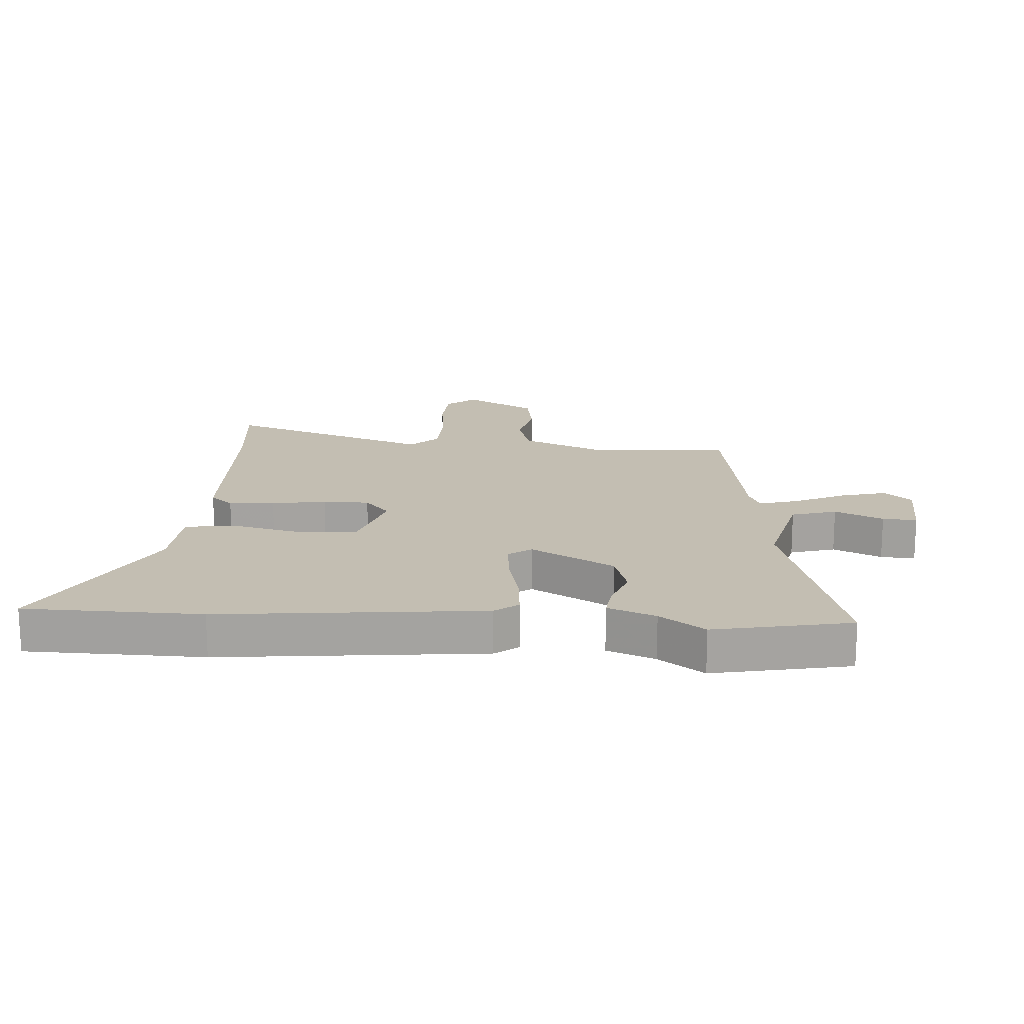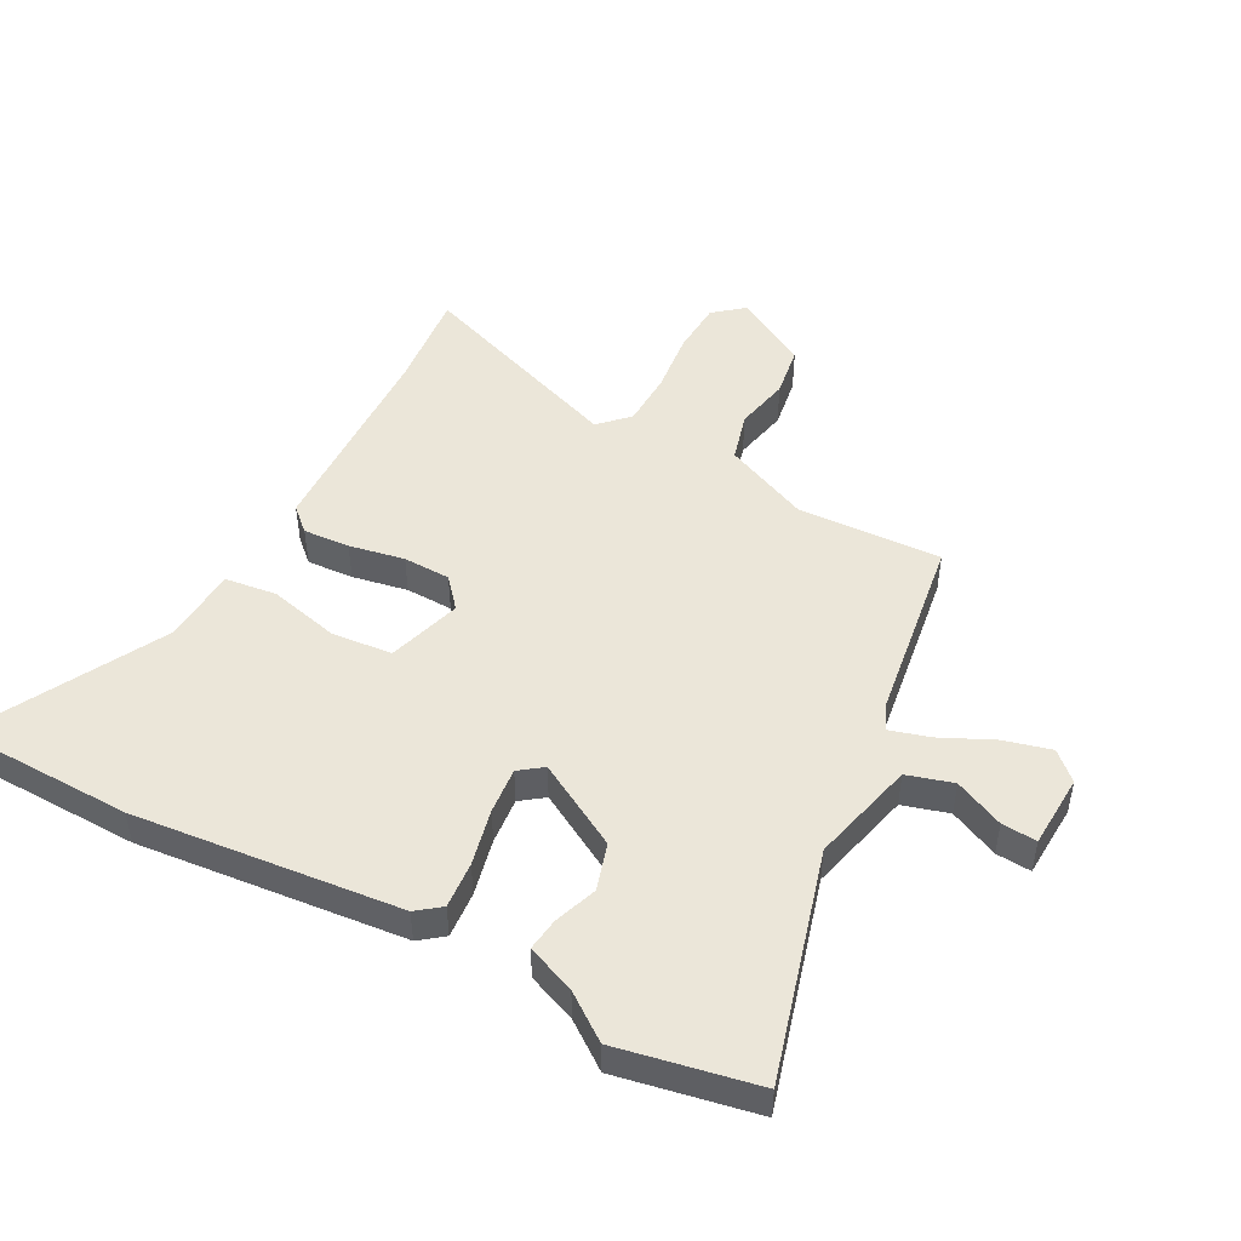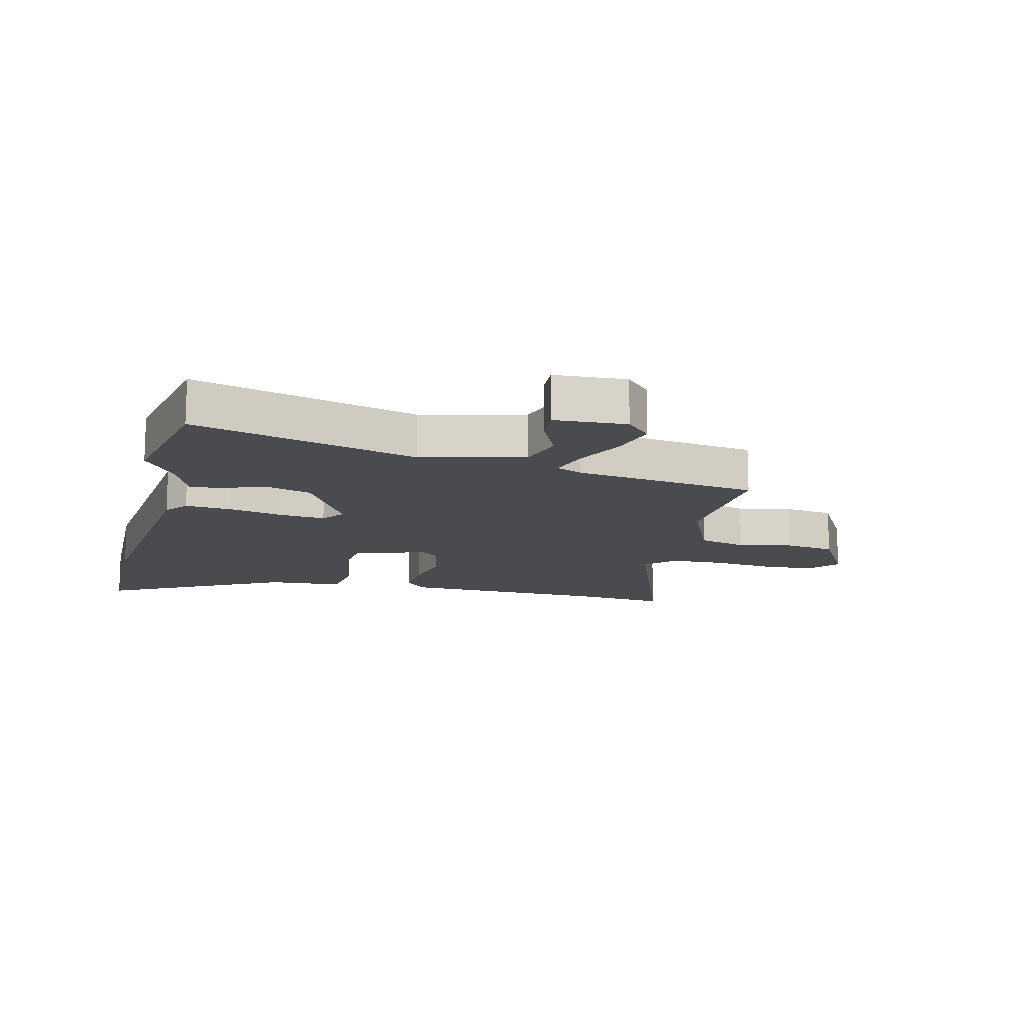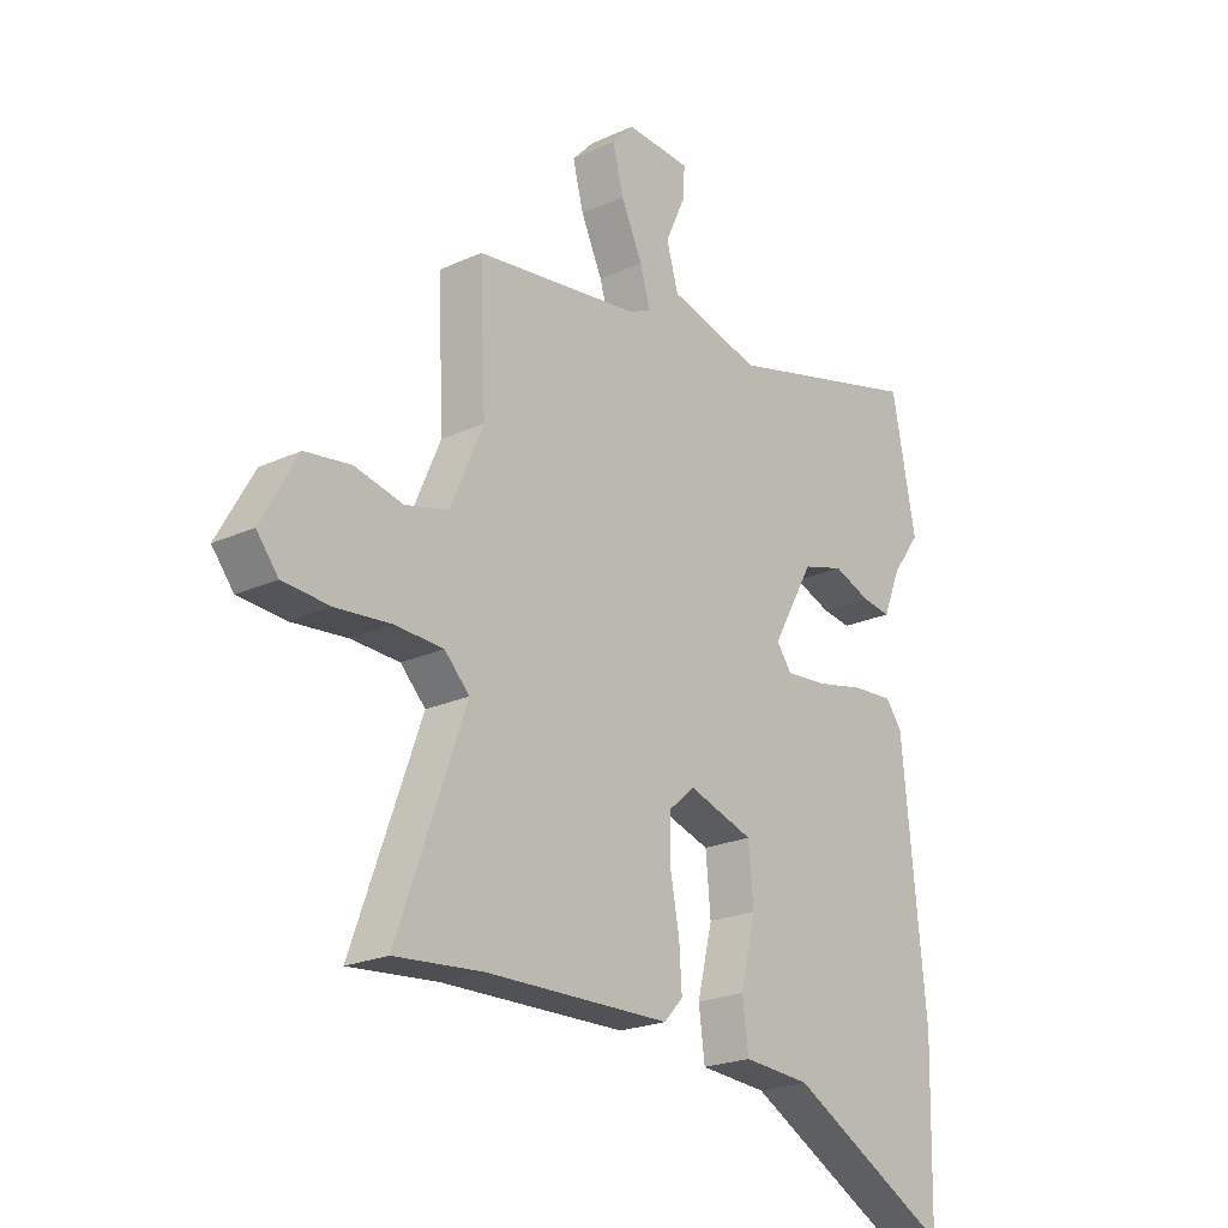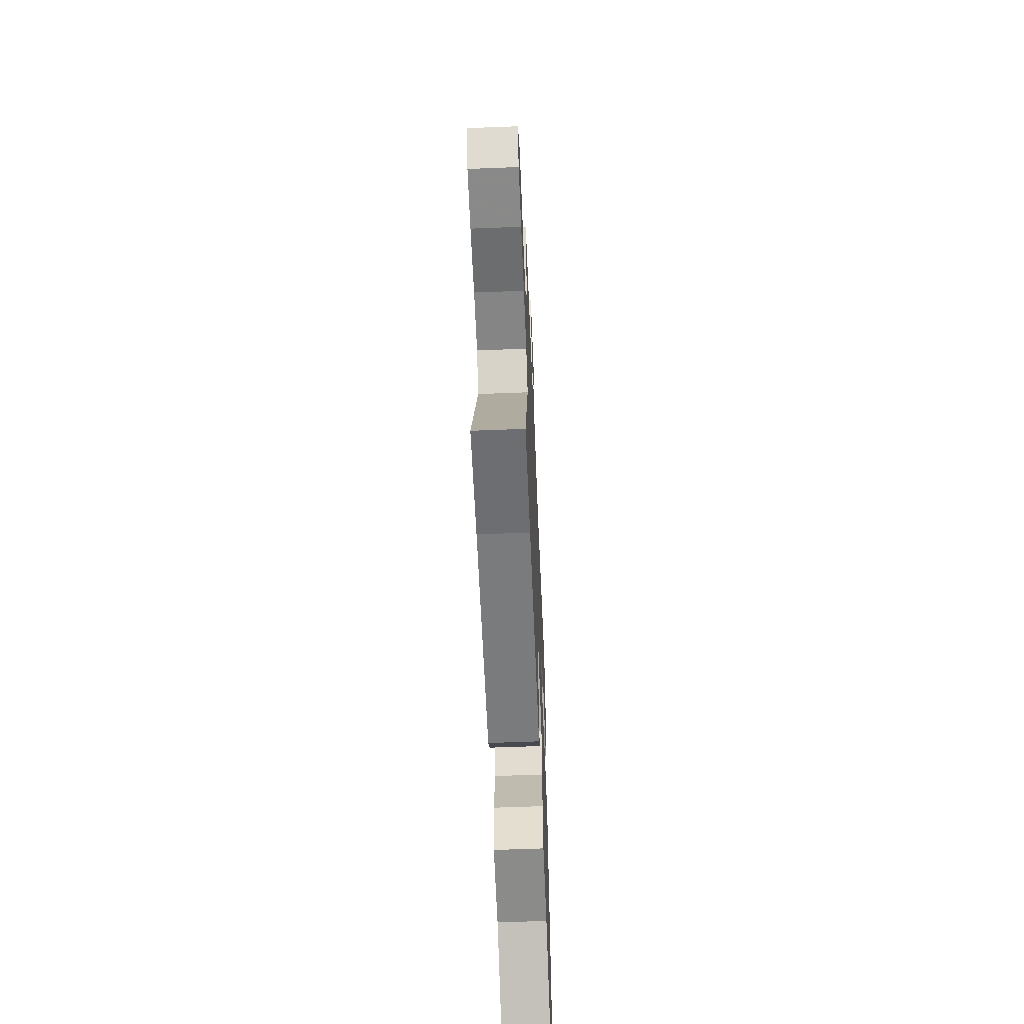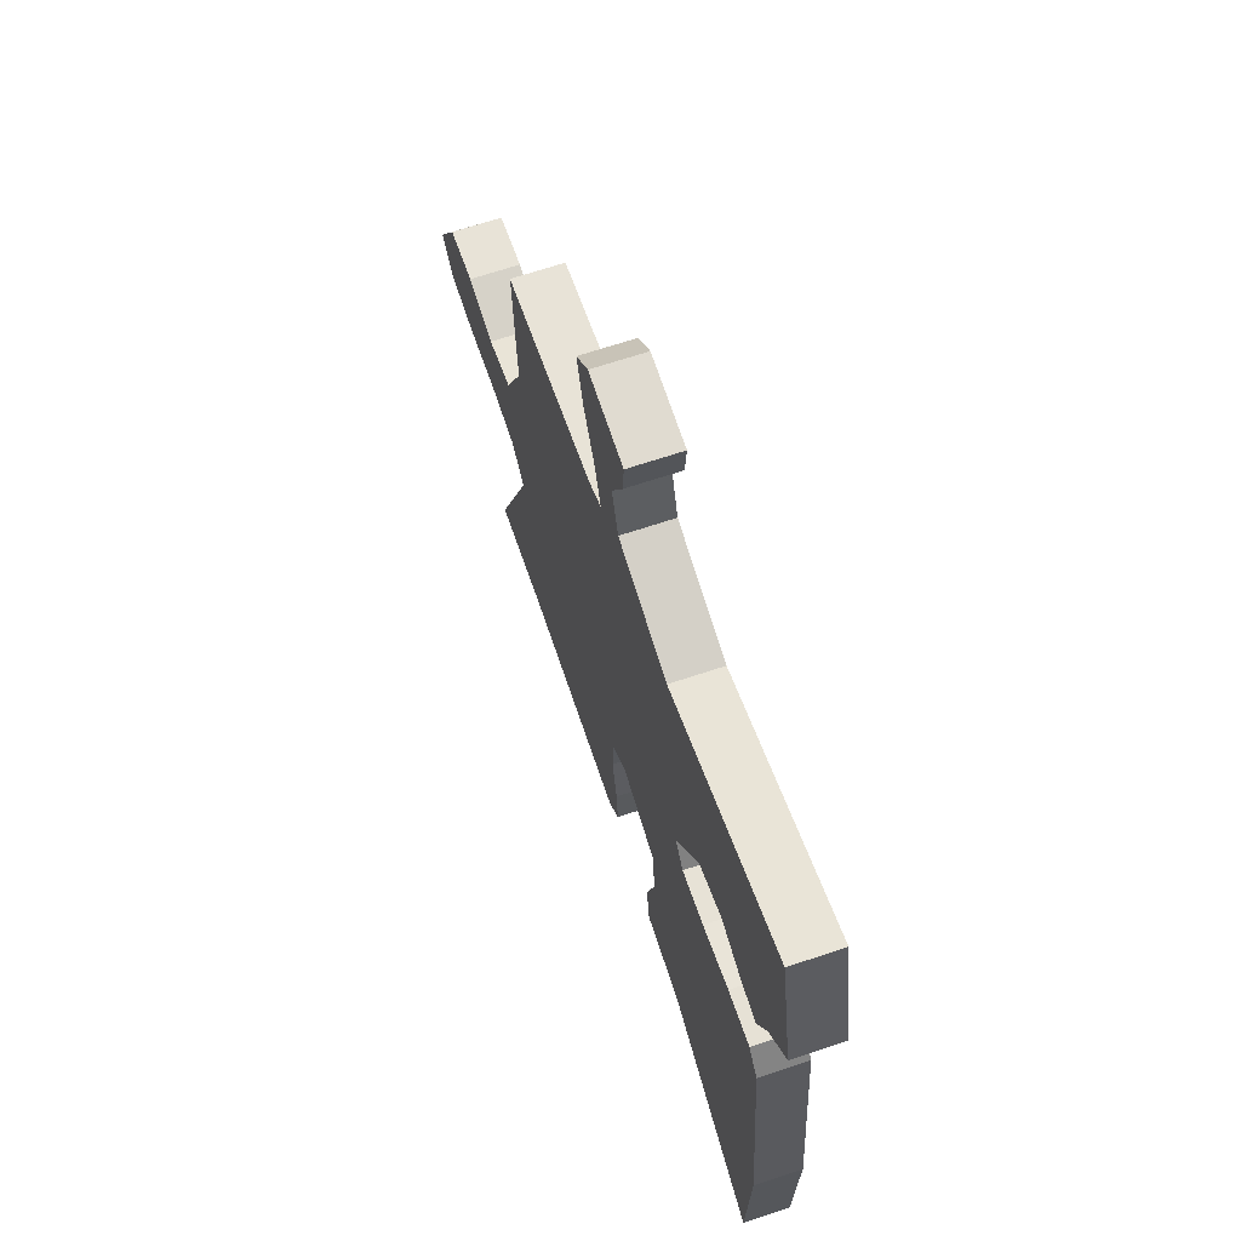
<metadata>
{"format":"obj","ext":"obj","renderer":"f3d","projection":"perspective","resolution":1024,"background":"white","views":[{"elev":17.3,"azim":-86.4,"up":"+Y"},{"elev":48.5,"azim":-62.0,"up":"+Y"},{"elev":-13.7,"azim":-13.8,"up":"+Y"},{"elev":-22.3,"azim":128.4,"up":"+Z"},{"elev":-60.0,"azim":92.3,"up":"+Z"},{"elev":67.7,"azim":-108.5,"up":"+Z"}]}
</metadata>
<code>
v -0.522 0.07 0.386
v -0.478 0.07 0.612
v -0.106 0.07 0.508
v 0.064 0.07 0.55
v 0.086 0.07 0.625
v 0.049 0.07 0.705
v 0.045 0.07 0.762
v 0.165 0.07 0.768
v 0.206 0.07 0.724
v 0.186 0.07 0.647
v 0.146 0.07 0.562
v 0.127 0.07 0.497
v 0.17 0.07 0.478
v 0.474 0.07 0.434
v 0.463 0.07 0.199
v 0.523 0.07 0.061
v 0.603 0.07 0.039
v 0.692 0.07 0.058
v 0.776 0.07 0.045
v 0.843 0.07 -0.074
v 0.803 0.07 -0.123
v 0.717 0.07 -0.128
v 0.615 0.07 -0.117
v 0.526 0.07 -0.12
v 0.48 0.07 -0.166
v 0.605 0.07 -0.51
v 0.443 0.07 -0.494
v 0.103 0.07 -0.484
v 0.068 0.07 -0.446
v 0.073 0.07 -0.37
v 0.09 0.07 -0.28
v 0.088 0.07 -0.203
v 0.04 0.07 -0.162
v -0.08 0.07 -0.199
v -0.089 0.07 -0.298
v -0.061 0.07 -0.413
v -0.072 0.07 -0.497
v -0.196 0.07 -0.505
v -0.496 0.07 -0.666
v -0.503 0.07 -0.374
v -0.46 0.07 0.061
v -0.43 0.07 0.1
v -0.354 0.07 0.094
v -0.262 0.07 0.073
v -0.186 0.07 0.066
v -0.158 0.07 0.104
v -0.236 0.07 0.242
v -0.313 0.07 0.265
v -0.382 0.07 0.24
v -0.436 0.07 0.233
v -0.468 0.07 0.312
v -0.522 0 0.386
v -0.478 0 0.612
v -0.106 0 0.508
v 0.064 0 0.55
v 0.086 0 0.625
v 0.049 0 0.705
v 0.045 0 0.762
v 0.165 0 0.768
v 0.206 0 0.724
v 0.186 0 0.647
v 0.146 0 0.562
v 0.127 0 0.497
v 0.17 0 0.478
v 0.474 0 0.434
v 0.463 0 0.199
v 0.523 0 0.061
v 0.603 0 0.039
v 0.692 0 0.058
v 0.776 0 0.045
v 0.843 0 -0.074
v 0.803 0 -0.123
v 0.717 0 -0.128
v 0.615 0 -0.117
v 0.526 0 -0.12
v 0.48 0 -0.166
v 0.605 0 -0.51
v 0.443 0 -0.494
v 0.103 0 -0.484
v 0.068 0 -0.446
v 0.073 0 -0.37
v 0.09 0 -0.28
v 0.088 0 -0.203
v 0.04 0 -0.162
v -0.08 0 -0.199
v -0.089 0 -0.298
v -0.061 0 -0.413
v -0.072 0 -0.497
v -0.196 0 -0.505
v -0.496 0 -0.666
v -0.503 0 -0.374
v -0.46 0 0.061
v -0.43 0 0.1
v -0.354 0 0.094
v -0.262 0 0.073
v -0.186 0 0.066
v -0.158 0 0.104
v -0.236 0 0.242
v -0.313 0 0.265
v -0.382 0 0.24
v -0.436 0 0.233
v -0.468 0 0.312
f 48 49 50 51
f 1 2 3
f 51 1 3
f 48 51 3
f 47 48 3
f 46 47 3 4
f 42 43 44
f 41 42 44
f 40 41 44
f 39 40 44
f 38 39 44
f 38 44 45
f 37 38 45
f 36 37 45
f 35 36 45
f 34 35 45 46
f 29 30 31
f 28 29 31
f 27 28 31
f 27 31 32
f 26 27 32
f 25 26 32
f 24 25 32 33
f 21 22 23
f 20 21 23
f 19 20 23
f 18 19 23
f 17 18 23
f 16 17 23 24
f 15 16 24 33
f 33 34 46
f 15 33 46
f 14 15 46
f 13 14 46
f 9 10 11
f 8 9 11
f 7 8 11
f 6 7 11
f 5 6 11
f 4 5 11 12
f 12 13 46
f 4 12 46
f 102 101 100 99
f 54 53 52
f 54 52 102
f 54 102 99
f 54 99 98
f 55 54 98 97
f 95 94 93
f 95 93 92
f 95 92 91
f 95 91 90
f 95 90 89
f 96 95 89
f 96 89 88
f 96 88 87
f 96 87 86
f 97 96 86 85
f 82 81 80
f 82 80 79
f 82 79 78
f 83 82 78
f 83 78 77
f 83 77 76
f 84 83 76 75
f 74 73 72
f 74 72 71
f 74 71 70
f 74 70 69
f 74 69 68
f 75 74 68 67
f 84 75 67 66
f 97 85 84
f 97 84 66
f 97 66 65
f 97 65 64
f 62 61 60
f 62 60 59
f 62 59 58
f 62 58 57
f 62 57 56
f 63 62 56 55
f 97 64 63
f 97 63 55
f 1 52 53 2
f 2 53 54 3
f 3 54 55 4
f 4 55 56 5
f 5 56 57 6
f 6 57 58 7
f 7 58 59 8
f 8 59 60 9
f 9 60 61 10
f 10 61 62 11
f 11 62 63 12
f 12 63 64 13
f 13 64 65 14
f 14 65 66 15
f 15 66 67 16
f 16 67 68 17
f 17 68 69 18
f 18 69 70 19
f 19 70 71 20
f 20 71 72 21
f 21 72 73 22
f 22 73 74 23
f 23 74 75 24
f 24 75 76 25
f 25 76 77 26
f 26 77 78 27
f 27 78 79 28
f 28 79 80 29
f 29 80 81 30
f 30 81 82 31
f 31 82 83 32
f 32 83 84 33
f 33 84 85 34
f 34 85 86 35
f 35 86 87 36
f 36 87 88 37
f 37 88 89 38
f 38 89 90 39
f 39 90 91 40
f 40 91 92 41
f 41 92 93 42
f 42 93 94 43
f 43 94 95 44
f 44 95 96 45
f 45 96 97 46
f 46 97 98 47
f 47 98 99 48
f 48 99 100 49
f 49 100 101 50
f 50 101 102 51
f 51 102 52 1

</code>
